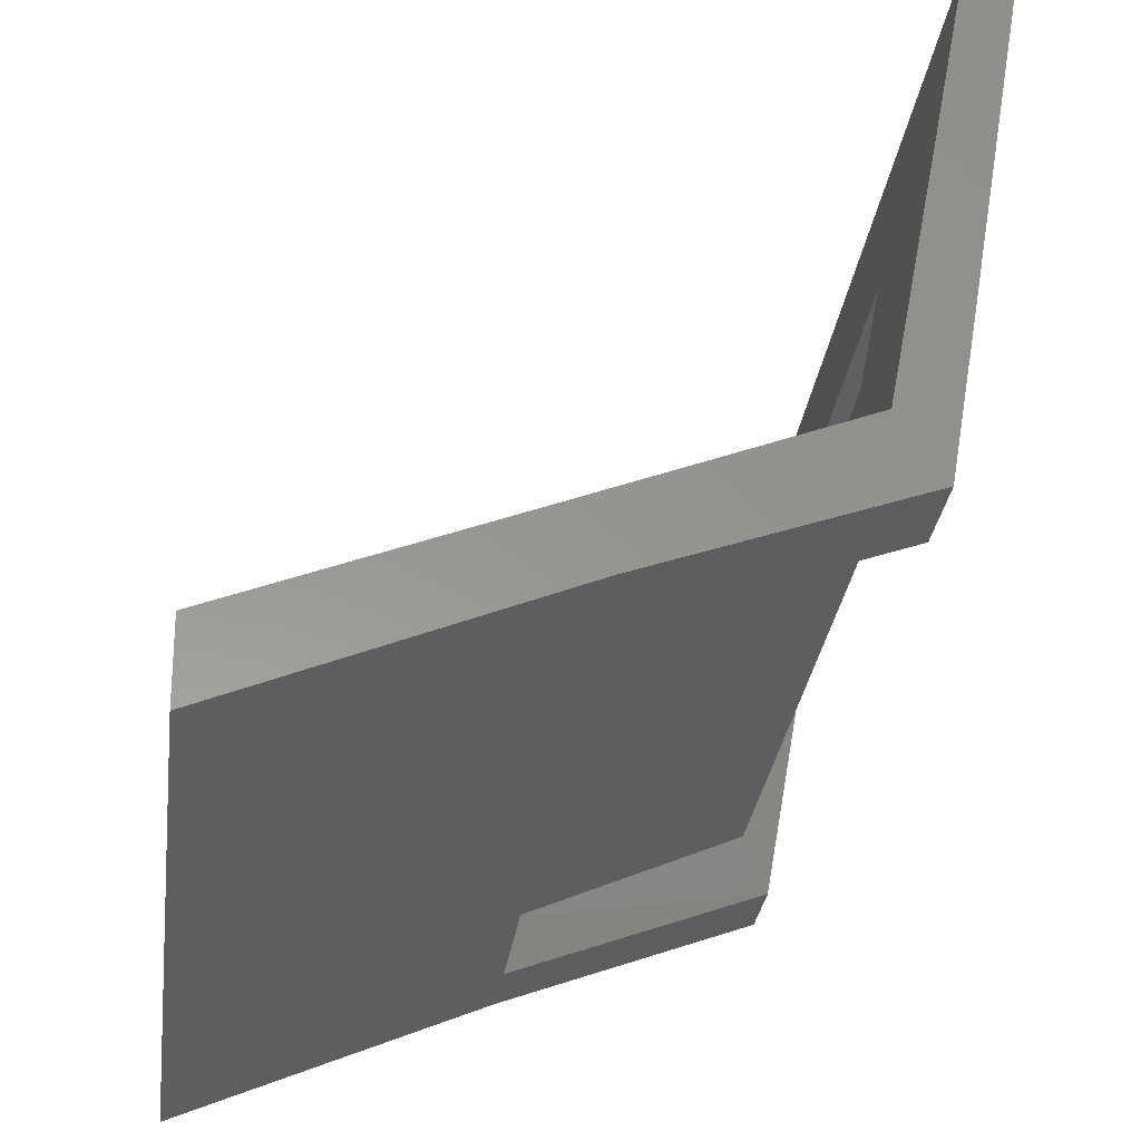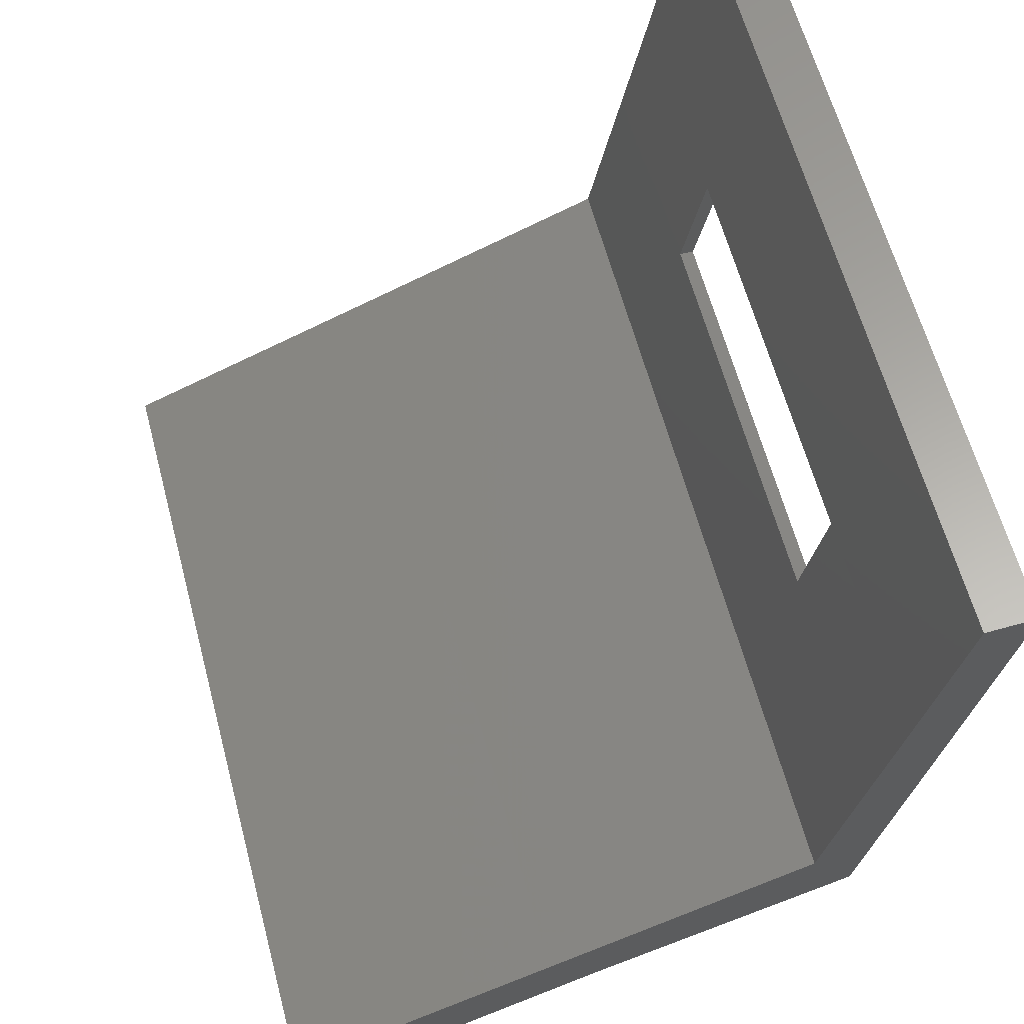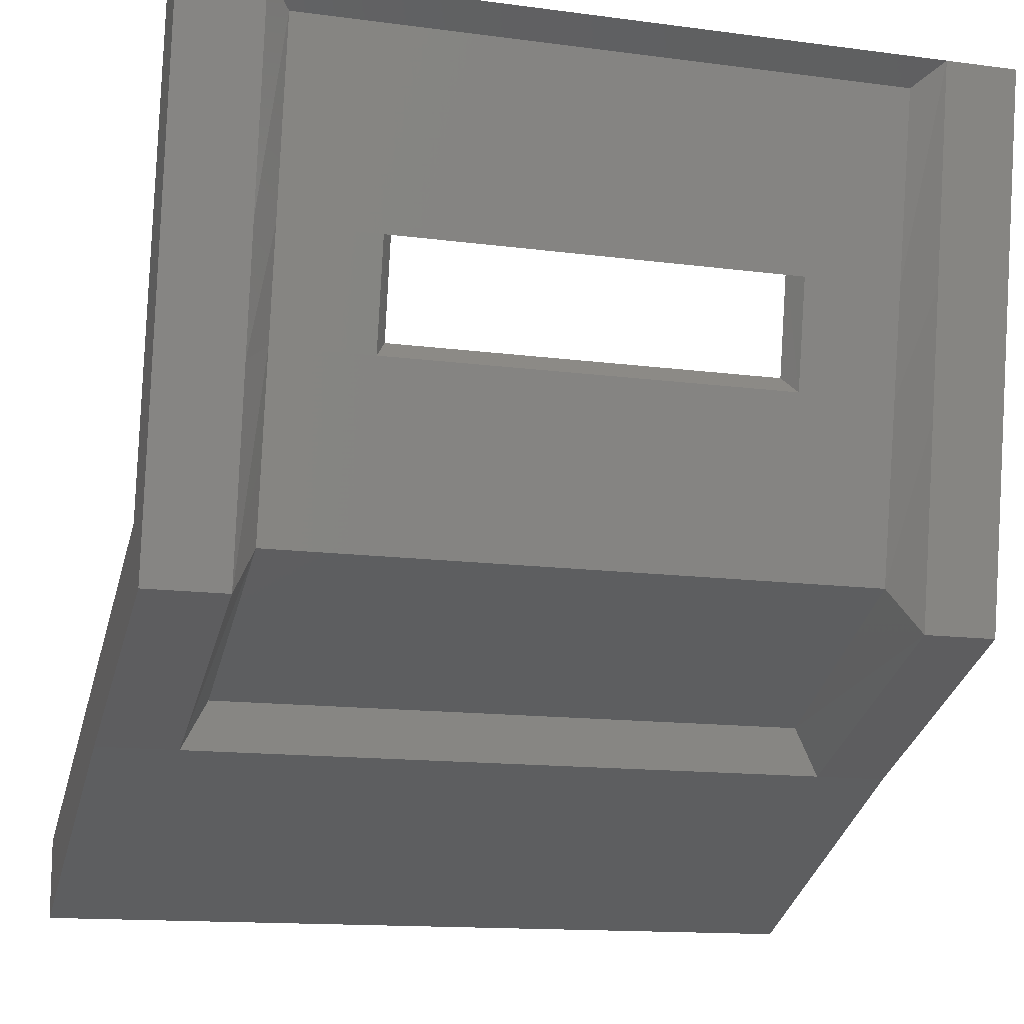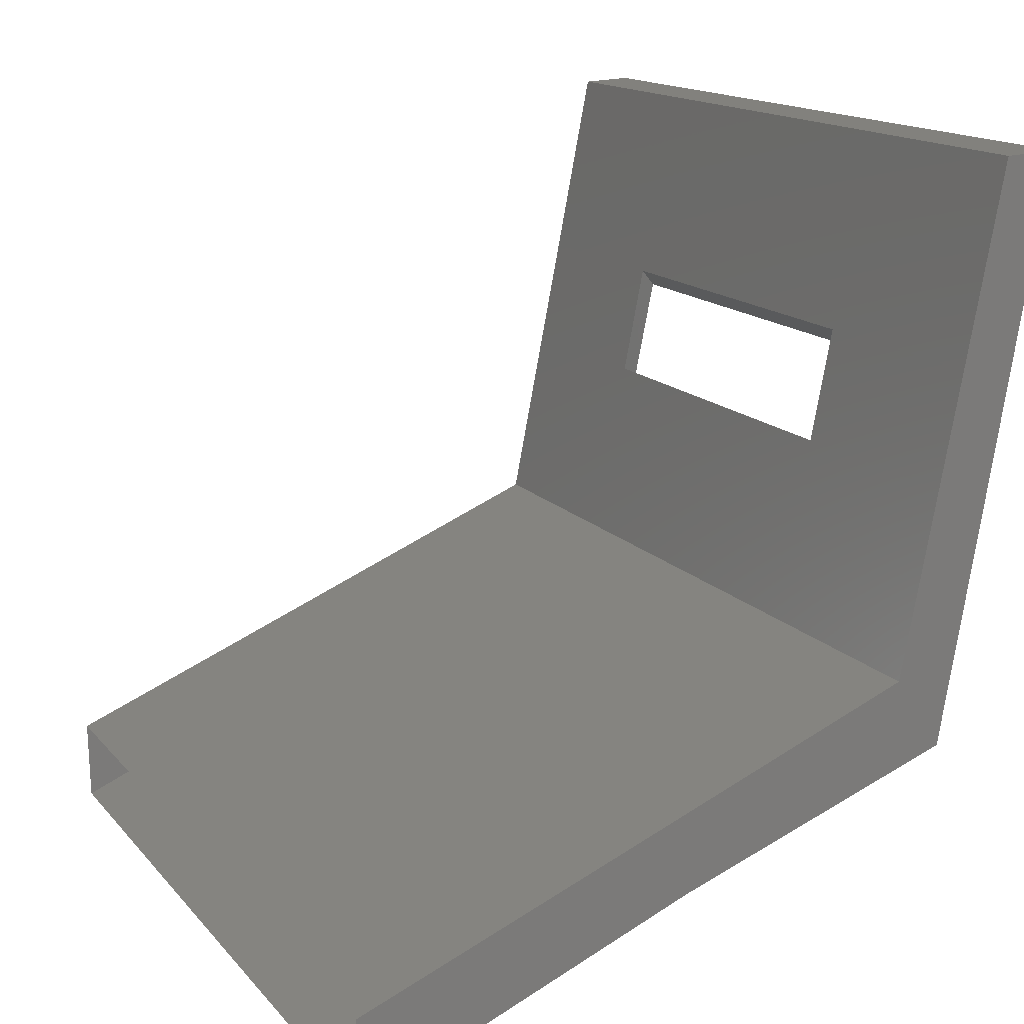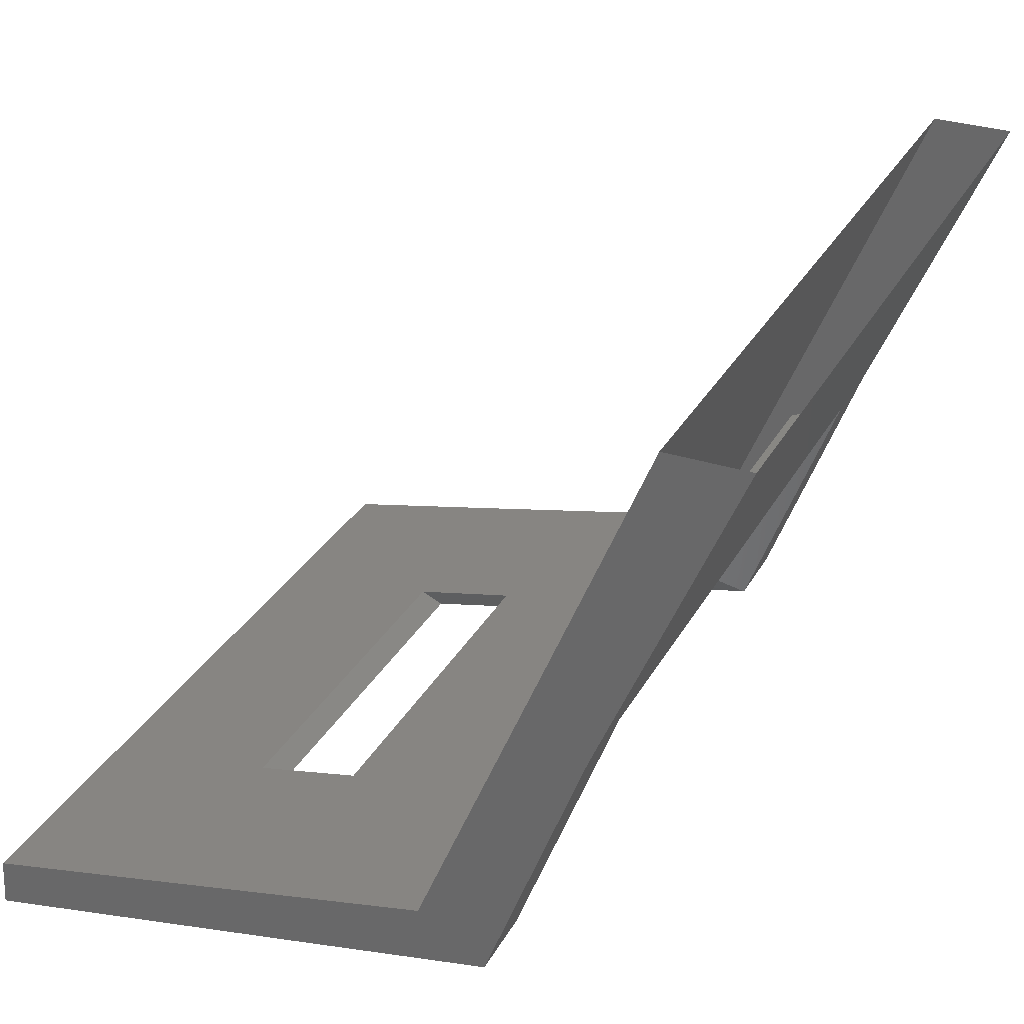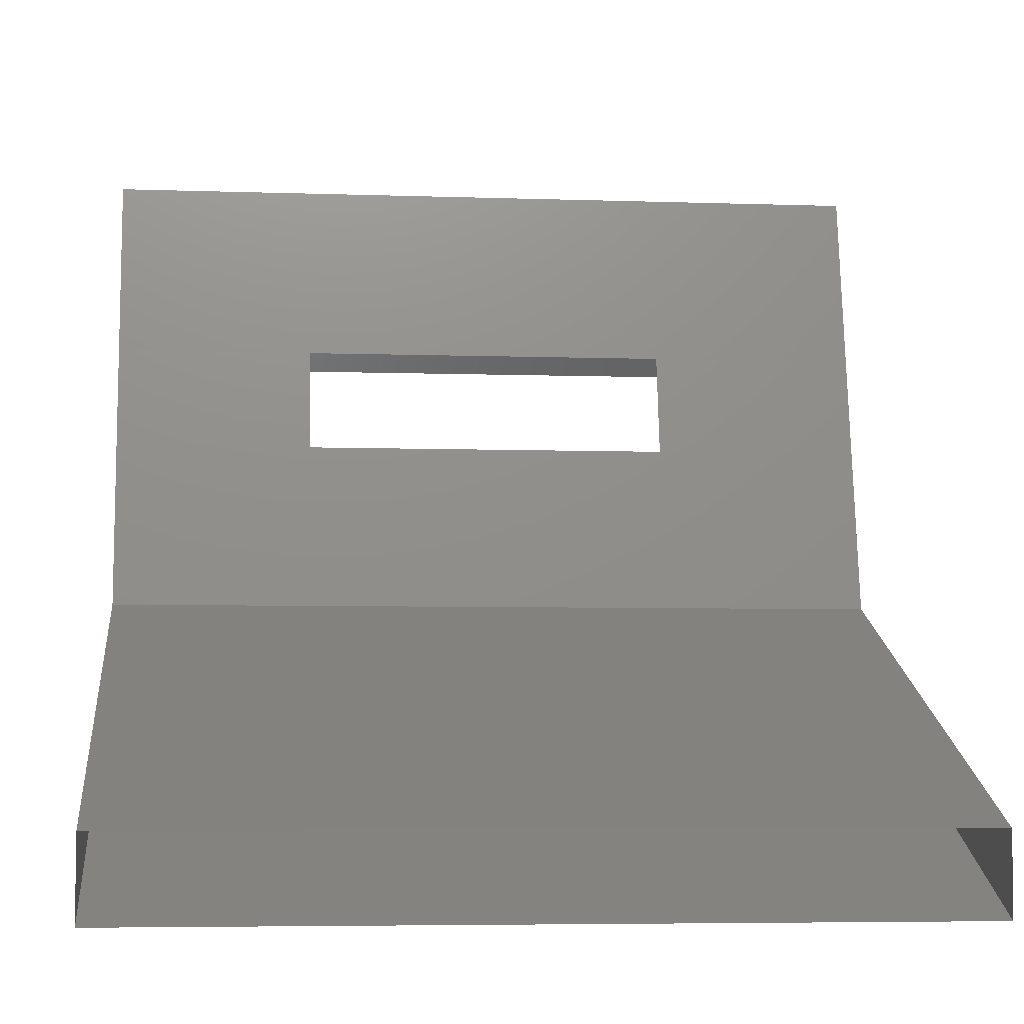
<metadata>
{"format":"stl","ext":"stl","renderer":"f3d","projection":"perspective","resolution":1024,"background":"white","views":[{"elev":-31.5,"azim":82.4,"up":"+Y"},{"elev":61.8,"azim":75.1,"up":"+Y"},{"elev":-13.7,"azim":163.4,"up":"+Y"},{"elev":14.7,"azim":64.8,"up":"+Y"},{"elev":29.6,"azim":-66.1,"up":"+Z"},{"elev":-5.5,"azim":-6.1,"up":"+Y"}]}
</metadata>
<code>
# stl→obj: 60 verts, 116 faces
v 21.49 -58.06 51.25
v 21.49 -56.42 47.45
v 22.37 -58.06 51.25
v 22.37 -56.42 47.45
v 30.31 -58.06 51.25
v 30.31 -56.42 47.45
v 31.29 -56.42 47.45
v 30.31 -55.21 44.31
v 31.29 -55.21 44.31
v 30.31 -52.78 43.88
v 31.29 -52.78 43.88
v 30.31 -51.29 43.61
v 31.29 -51.29 43.61
v 30.31 -48.7 43.15
v 31.29 -48.7 43.15
v 22.68 -55.84 47.38
v 22.37 -55.21 44.31
v 22.68 -54.63 44.65
v 22.37 -52.78 43.88
v 22.68 -52.5 44.22
v 22.37 -51.29 43.61
v 22.68 -51.2 43.95
v 22.37 -48.7 43.15
v 22.68 -48.94 43.49
v 23.87 -48.94 43.49
v 21.49 -48.7 43.15
v 21.49 -48.73 43.74
v 23.87 -48.73 43.74
v 23.66 -48.7 43.15
v 28.8 -48.73 43.74
v 29.01 -48.7 43.15
v 31.29 -48.73 43.74
v 30 -48.94 43.49
v 30 -51.2 43.95
v 30 -52.5 44.22
v 30 -54.63 44.65
v 30 -55.84 47.38
v 21.49 -55.21 44.31
v 21.49 -52.78 43.88
v 21.49 -51.29 43.61
v 23.87 -51.2 43.95
v 28.81 -48.94 43.49
v 28.81 -51.2 43.95
v 21.49 -50.99 44.18
v 24 -50.99 44.18
v 21.49 -52.28 44.43
v 24 -52.28 44.43
v 21.49 -54.4 44.85
v 31.29 -54.4 44.85
v 31.29 -50.99 44.18
v 31.29 -52.28 44.43
v 28.67 -52.28 44.43
v 28.67 -50.99 44.18
v 21.49 -55.74 48.06
v 21.49 -57.09 51.27
v 31.29 -55.74 48.06
v 31.29 -58.06 51.25
v 31.29 -57.09 51.27
v 23.87 -52.5 44.22
v 28.81 -52.5 44.22
f 1 2 3
f 2 3 4
f 3 4 5
f 4 5 6
f 5 6 7
f 6 7 8
f 7 8 9
f 8 9 10
f 9 10 11
f 10 11 12
f 11 12 13
f 12 13 14
f 13 14 15
f 4 16 17
f 16 17 18
f 17 18 19
f 18 19 20
f 19 20 21
f 20 21 22
f 21 22 23
f 22 23 24
f 23 24 25
f 26 27 23
f 27 23 28
f 23 28 29
f 28 29 30
f 29 30 31
f 30 31 32
f 31 32 14
f 32 14 15
f 14 33 12
f 33 12 34
f 12 34 10
f 34 10 35
f 10 35 8
f 35 8 36
f 8 36 6
f 36 6 37
f 2 4 38
f 4 38 17
f 38 17 39
f 17 39 19
f 39 19 40
f 19 40 21
f 40 21 23
f 24 22 25
f 22 25 41
f 25 41 42
f 41 42 43
f 42 43 34
f 43 34 35
f 27 28 44
f 28 44 45
f 44 45 46
f 45 46 47
f 46 47 48
f 47 48 49
f 23 29 25
f 29 25 31
f 25 31 42
f 31 42 14
f 42 14 33
f 48 38 46
f 38 46 39
f 46 39 44
f 39 44 40
f 44 40 26
f 32 15 50
f 15 50 13
f 50 13 51
f 13 51 11
f 51 11 9
f 51 52 50
f 52 50 53
f 50 53 32
f 53 32 30
f 48 38 54
f 38 54 2
f 54 2 55
f 2 55 1
f 9 49 7
f 49 7 56
f 7 56 57
f 56 57 58
f 20 59 18
f 59 18 60
f 18 60 36
f 60 36 35
f 56 49 54
f 49 54 48
f 51 52 49
f 52 49 47
f 18 16 36
f 16 36 37
f 4 6 16
f 6 16 37
f 20 22 59
f 22 59 41
f 53 45 43
f 45 43 41
f 58 56 55
f 56 55 54
f 60 59 52
f 59 52 47
f 53 52 43
f 52 43 60
f 45 53 28
f 53 28 30
f 41 59 45
f 59 45 47
f 26 44 27
f 23 40 26
f 9 51 49
f 57 7 5
f 34 42 33
f 43 35 60

</code>
